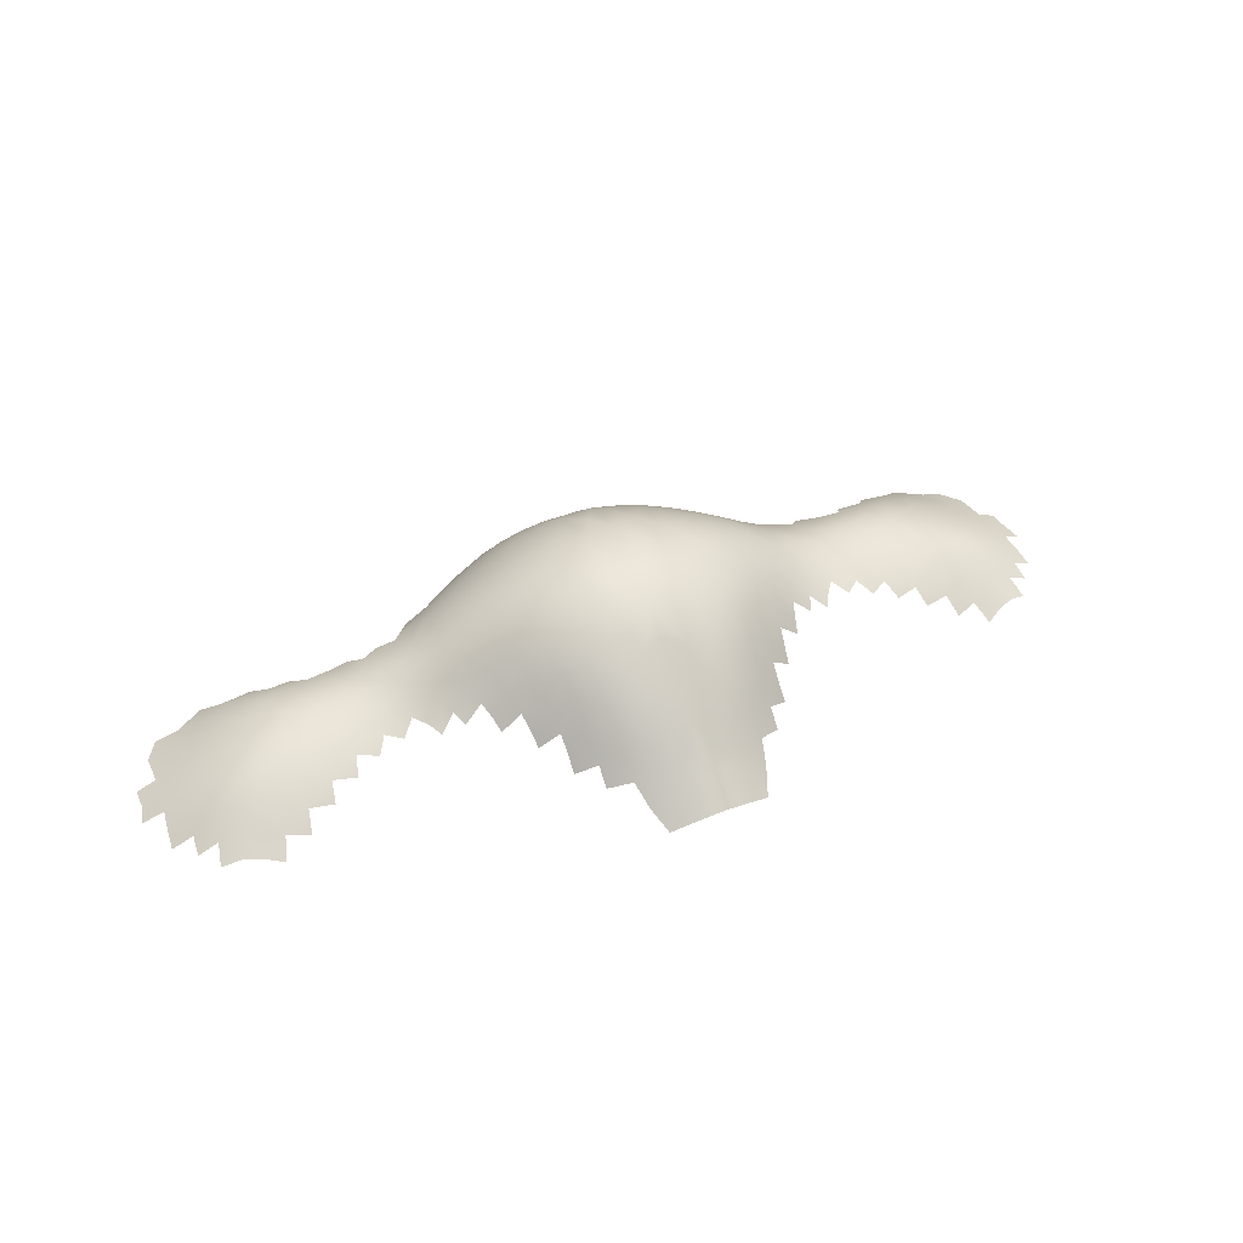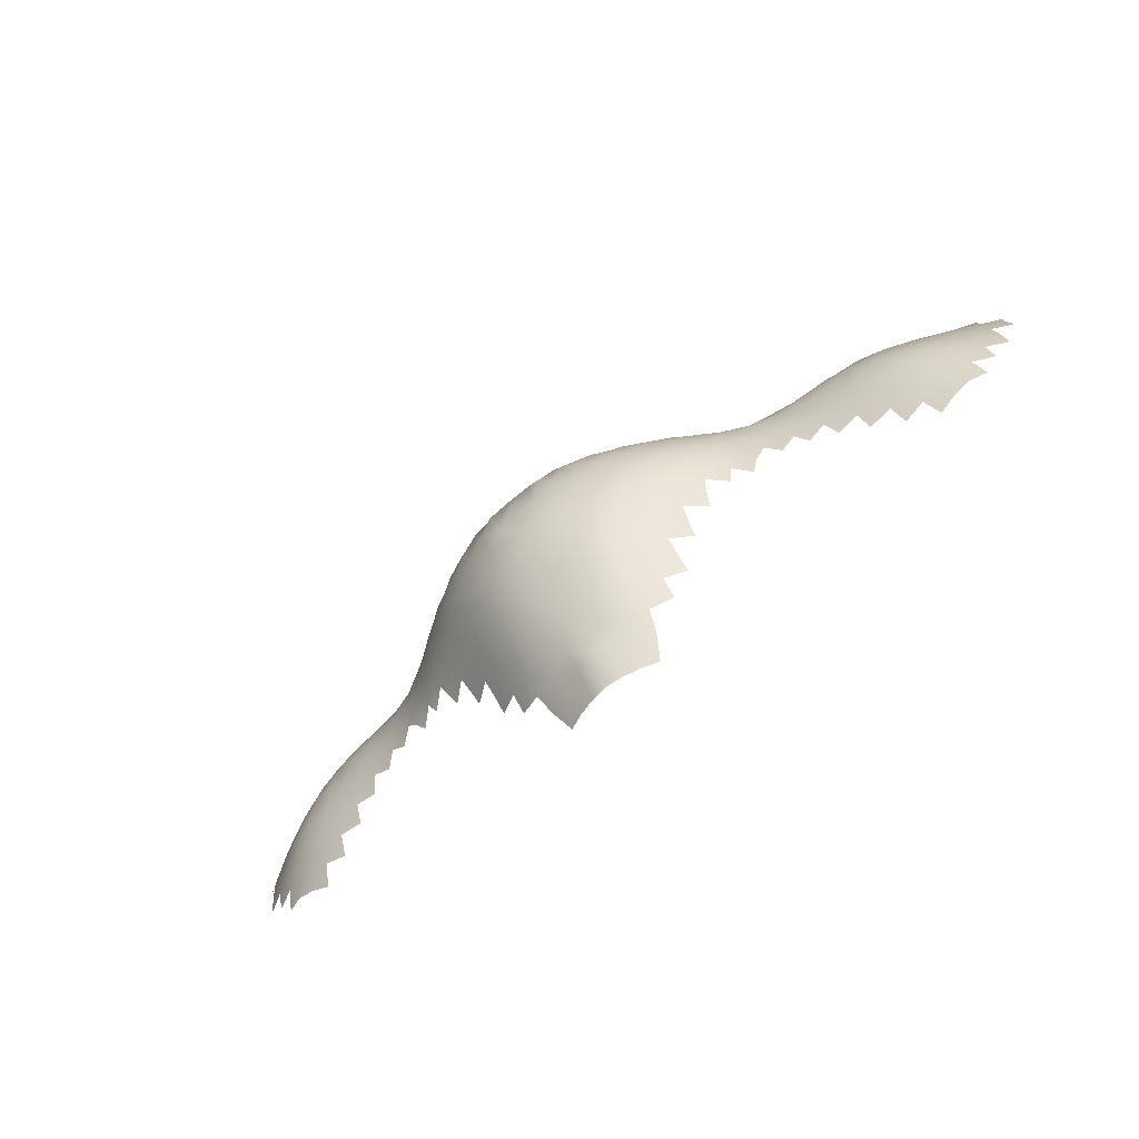
<metadata>
{"format":"obj","ext":"obj","renderer":"f3d","projection":"perspective","resolution":1024,"background":"white","views":[{"elev":43.0,"azim":-25.2,"up":"+Z"},{"elev":-72.2,"azim":39.6,"up":"+Y"}]}
</metadata>
<code>
v 1.53 -7.767 3.893
v 2.267 6.163 3.299
v 2.594 -5.535 5.478
v 4.725 -2.63 6.15
v 4.965 -1.968 6.314
v 6.471 0.3888 5.606
v 3.209 4.741 4.499
v 4.179 4.631 3.999
v 3.827 5.269 3.47
v 6.773 -1.699 5.082
v 5.489 -2.732 5.44
v 6.466 -2.27 4.99
v 6.778 -0.3793 5.424
v 6.075 1.969 5.166
v 5.942 3.299 4.184
v 9.044 -1.286 4.061
v 7.452 -1.928 4.524
v 7.644 2.12 4.171
v 9.56 0.2168 4.189
v 11.12 2.241 3.469
v 9.388 2.661 3.329
v 10.18 2.42 3.393
v 11.84 -2.54 3.104
v 13.33 -1.727 3.36
v 12.21 -1.23 3.665
v 12.06 1.983 3.602
v 11.49 2.953 2.943
v 13.96 -3.521 2.284
v 14.72 0.4379 3.249
v 14.98 -3.866 1.874
v 16.77 -1.21 2.244
v 14.81 3.989 1.897
v 17.29 0.392 2.014
v 3.373 -7.106 3.248
v 4.166 -5.644 3.957
v 4.178 -6.155 3.419
v 4.967 -4.906 3.912
v 6.051 -3.35 4.488
v 7.762 -2.809 3.868
v 6.921 -3.004 4.174
v 8.067 -2.299 4.038
v 12 -3.238 2.642
v 8.998 -2.285 3.692
v 9.987 -2.438 3.4
v 13.11 -3.814 2.174
v 14.26 -4.27 1.764
v 16.92 -2.668 1.715
v 17.63 -1.876 1.587
v 17.55 -1.131 1.79
v 18.03 0.5647 1.585
v 6.787 3.359 3.59
v 8.303 2.514 3.677
v 1.593 6.894 2.665
v 5.531 3.886 3.836
v 5.176 4.446 3.441
v 3.514 5.902 2.906
v 16.69 3.462 1.552
v 18 1.354 1.516
v 2.408 -1.972 7.614
v 1.667 2.854 6.701
v 3.941 -2.438 6.771
v 3.707 1.043 6.939
v 5.154 -3.874 4.773
v 6.014 -0.1879 5.959
v 7.159 -2.473 4.404
v 8.486 -1.777 4.077
v 10.39 -0.2699 4.038
v 10.19 0.8237 4.07
v 14.11 3.408 2.44
v 8.384 0.5309 4.489
v 0.5821 -7.655 4.28
v 2.933 3.853 5.496
v 0.6338 4.376 5.63
v 0.7329 -5.777 5.896
v 13.52 2.686 3.026
v 16.83 -1.97 2.022
v 4.616 3.978 4.429
v 3.377 -5.907 4.452
v 5.3 -3.304 5.146
v 3.171 0.243 7.434
v 2.722 -0.7648 7.713
v 2.956 -3.21 6.928
v 5.579 2.664 5.016
v 9.706 -0.8136 4.034
v 13.94 1.448 3.365
v 7.149 0.2544 5.17
v 4.531 -3.274 5.83
v 15.63 -3.638 1.905
v 9.581 -1.827 3.736
v 18.21 -0.1675 1.496
v 11.06 0.3869 4.02
v 2.185 1.952 7.103
v 11.73 -0.1983 3.954
v 10.73 1.504 3.86
v 3.716 4.007 4.966
v 1.443 -2.914 7.611
v 7.171 -1.128 5.028
v 8.379 -0.8619 4.414
v 15.19 -1.94 2.835
v 12.93 -3.074 2.691
v 16.44 2.28 2.055
v 1.164 6.052 3.726
v 12.95 3.549 2.463
v 13.72 -0.3545 3.642
v 3.374 -6.5 3.852
v 13.7 -2.689 2.826
v 6.239 -2.828 4.775
v 3.158 -2.255 7.226
v 6.399 -0.9573 5.606
v 15.08 2.872 2.415
v 3.752 -3.263 6.468
v 6.546 1.189 5.278
v 15.67 0.3922 2.851
v 2.54 -6.206 4.858
v 8.947 2.066 3.788
v 1.623 -6.507 5.136
v 14.09 -1.337 3.394
v 1.567 0.9194 7.735
v 2.741 -4.095 6.559
v 4.198 -5.096 4.48
v 12.49 2.785 3.078
v 10.96 -2.75 3.06
v 1.126 -0.6092 8.116
v 1.599 -7.137 4.513
v 14.88 1.162 3.055
v 4.237 0.3507 6.927
v 8.944 -0.3378 4.3
v 4.715 2.581 5.581
v 15.72 -0.3485 2.879
v 3.414 -5.299 5.012
v 2.632 1.032 7.381
v 2.734 5.476 3.937
v 15.71 1.99 2.472
v 17.26 1.275 1.898
v 3.413 -1.274 7.392
v 4.518 -0.936 6.863
v 14.38 2.325 2.922
v 1.741 -1.442 7.921
v 1.057 3.672 6.224
v 3.584 -3.977 6.053
v 16.48 0.3648 2.455
v 12.66 -2.256 3.188
v 4.888 -0.2883 6.668
v 4.798 1.032 6.403
v 1.124 1.924 7.359
v 15.8 3.269 1.961
v 5.088 3.326 4.772
v 4.274 -4.521 4.966
v 6.052 -1.552 5.692
v 14.66 -3.09 2.414
v 10.28 -1.388 3.78
v 0.5671 6.699 3.088
v 16.14 -2.687 2.091
v 3.245 1.833 6.78
v 11.65 1.131 3.889
v 2.116 -0.02346 7.831
v 9.105 1.118 4.169
v 3.488 -4.649 5.551
v 2.784 2.705 6.458
v 7.979 -0.01707 4.707
v 17.43 -0.3801 1.953
v 3.794 -0.4242 7.262
v 5.046 -4.41 4.356
v 12.88 -0.5622 3.785
v 1.875 -4.128 6.881
v 12.94 1.68 3.59
v 7.866 -1.4 4.514
v 0 -9.522 2.937
v 1.789 5.376 4.4
v 5.168 1.935 5.735
v 4.367 1.624 6.356
v 2.168 -3.138 7.286
v 5.737 -2.143 5.639
v 1.7 -5.009 6.333
v 2.251 3.488 6.07
v 17.21 2.53 1.696
v 11.53 -1.759 3.512
v 15.39 -2.774 2.361
v 2.526 -6.853 4.218
v 16.62 -0.4203 2.41
v 14.74 -0.3252 3.319
v 2.352 4.64 5.006
v 5.279 0.2119 6.397
v 13.58 0.6001 3.617
v 0.5814 -8.334 3.652
v 0.6035 -6.461 5.341
v 0.5749 -7.076 4.818
v 1.631 -5.826 5.722
v 1.067 -3.971 7.191
v 4.242 3.275 5.318
v 6.981 1.899 4.641
v 3.942 2.34 6.161
v 5.902 -3.851 4.133
v 5.265 -1.325 6.298
v 4.173 -1.654 6.898
v 7.579 -0.5701 4.888
v 4.382 -3.917 5.42
v 14.97 -1.132 3.179
v 1.636 4.268 5.597
v 14.42 -2.236 2.933
v 1.46 -8.514 3.272
v 5.615 -0.7414 6.176
v 1.015 4.965 4.988
v 5.593 1.346 5.799
v 11.06 -0.9337 3.841
v 16 -1.891 2.501
v 15.9 -1.099 2.749
v 16.52 1.254 2.281
v 15.75 1.085 2.69
v 10.71 -2.059 3.456
v 8.237 1.516 4.256
v 3.476 3.085 5.873
v 2.637 -4.857 6.064
v 0.861 -4.873 6.599
v 9.753 1.738 3.83
v 6.408 2.655 4.469
v 7.143 2.771 3.941
v 2.503 -7.518 3.567
v 16.35 -3.44 1.649
v 2.289 -8.297 2.958
v 7.39 1.025 4.831
v 12.49 0.6373 3.851
v 0 -8.368 3.942
v 15.01 1.864 2.828
v 5.811 0.6587 5.969
v 1.924 -9.176 2.37
v 0.6318 -9.468 2.844
v 1.311 -9.344 2.643
v -1.53 -7.767 3.893
v -2.267 6.163 3.299
v -2.594 -5.535 5.478
v -4.725 -2.63 6.15
v -4.965 -1.968 6.314
v -6.471 0.3888 5.606
v -3.209 4.741 4.499
v -4.179 4.631 3.999
v -3.827 5.269 3.47
v -6.773 -1.699 5.082
v -5.489 -2.732 5.44
v -6.466 -2.27 4.99
v -6.778 -0.3793 5.424
v -6.075 1.969 5.166
v -5.942 3.299 4.184
v -9.044 -1.286 4.061
v -7.452 -1.928 4.524
v -7.644 2.12 4.171
v -9.56 0.2168 4.189
v -11.12 2.241 3.469
v -9.388 2.661 3.329
v -10.18 2.42 3.393
v -11.84 -2.54 3.104
v -13.33 -1.727 3.36
v -12.21 -1.23 3.665
v -12.06 1.983 3.602
v -11.49 2.953 2.943
v -13.96 -3.521 2.284
v -14.72 0.4379 3.249
v -14.98 -3.866 1.874
v -16.77 -1.21 2.244
v -14.81 3.989 1.897
v -17.29 0.392 2.014
v -3.373 -7.106 3.248
v -4.166 -5.644 3.957
v -4.178 -6.155 3.419
v -4.967 -4.906 3.912
v -6.051 -3.35 4.488
v -7.762 -2.809 3.868
v -6.921 -3.004 4.174
v -8.067 -2.299 4.038
v -12 -3.238 2.642
v -8.998 -2.285 3.692
v -9.987 -2.438 3.4
v -13.11 -3.814 2.174
v -14.26 -4.27 1.764
v -16.92 -2.668 1.715
v -17.63 -1.876 1.587
v -17.55 -1.131 1.79
v -18.03 0.5647 1.585
v -6.787 3.359 3.59
v -8.303 2.514 3.677
v -1.593 6.894 2.665
v -5.531 3.886 3.836
v -5.176 4.446 3.441
v -3.514 5.902 2.906
v -16.69 3.462 1.552
v -18 1.354 1.516
v -2.408 -1.972 7.614
v -1.667 2.854 6.701
v -3.941 -2.438 6.771
v -3.707 1.043 6.939
v -5.154 -3.874 4.773
v -6.014 -0.1879 5.959
v -7.159 -2.473 4.404
v -8.486 -1.777 4.077
v -10.39 -0.2699 4.038
v -10.19 0.8237 4.07
v -14.11 3.408 2.44
v -8.384 0.5309 4.489
v -0.5821 -7.655 4.28
v -2.933 3.853 5.496
v -0.6338 4.376 5.63
v -0.7329 -5.777 5.896
v -13.52 2.686 3.026
v -16.83 -1.97 2.022
v -4.616 3.978 4.429
v -3.377 -5.907 4.452
v -5.3 -3.304 5.146
v -3.171 0.243 7.434
v -2.722 -0.7648 7.713
v -2.956 -3.21 6.928
v -5.579 2.664 5.016
v -9.706 -0.8136 4.034
v -13.94 1.448 3.365
v -7.149 0.2544 5.17
v -4.531 -3.274 5.83
v -15.63 -3.638 1.905
v -9.581 -1.827 3.736
v -18.21 -0.1675 1.496
v -11.06 0.3869 4.02
v -2.185 1.952 7.103
v 0 -6.869 5.001
v -11.73 -0.1983 3.954
v -10.73 1.504 3.86
v -3.716 4.007 4.966
v -1.443 -2.914 7.611
v -7.171 -1.128 5.028
v -8.379 -0.8619 4.414
v -15.19 -1.94 2.835
v -12.93 -3.074 2.691
v -16.44 2.28 2.055
v -1.164 6.052 3.726
v -12.95 3.549 2.463
v -13.72 -0.3545 3.642
v -3.374 -6.5 3.852
v -13.7 -2.689 2.826
v -6.239 -2.828 4.775
v -3.158 -2.255 7.226
v -6.399 -0.9573 5.606
v -15.08 2.872 2.415
v -3.752 -3.263 6.468
v -6.546 1.189 5.278
v -15.67 0.3922 2.851
v -2.54 -6.206 4.858
v -8.947 2.066 3.788
v -1.623 -6.507 5.136
v -14.09 -1.337 3.394
v -1.567 0.9194 7.735
v -2.741 -4.095 6.559
v -4.198 -5.096 4.48
v -12.49 2.785 3.078
v -10.96 -2.75 3.06
v -1.126 -0.6092 8.116
v -1.599 -7.137 4.513
v -14.88 1.162 3.055
v 0 -6.11 5.638
v -4.237 0.3507 6.927
v -8.944 -0.3378 4.3
v -4.715 2.581 5.581
v -15.72 -0.3485 2.879
v -3.414 -5.299 5.012
v -2.632 1.032 7.381
v -2.734 5.476 3.937
v -15.71 1.99 2.472
v -17.26 1.275 1.898
v -3.413 -1.274 7.392
v -4.518 -0.936 6.863
v -14.38 2.325 2.922
v -1.741 -1.442 7.921
v 0 -4.46 6.959
v -1.057 3.672 6.224
v -3.584 -3.977 6.053
v -16.48 0.3648 2.455
v -12.66 -2.256 3.188
v -0.5353 0.5127 7.922
v -4.888 -0.2883 6.668
v -4.798 1.032 6.403
v -1.124 1.924 7.359
v -15.8 3.269 1.961
v -5.088 3.326 4.772
v -4.274 -4.521 4.966
v -6.052 -1.552 5.692
v -14.66 -3.09 2.414
v -10.28 -1.388 3.78
v -16.14 -2.687 2.091
v -3.245 1.833 6.78
v 0 -5.334 6.263
v -11.65 1.131 3.889
v -2.116 -0.02346 7.831
v -9.105 1.118 4.169
v -3.488 -4.649 5.551
v -2.784 2.705 6.458
v -7.979 -0.01707 4.707
v -17.43 -0.3801 1.953
v -3.794 -0.4242 7.262
v -5.046 -4.41 4.356
v -12.88 -0.5622 3.785
v -1.875 -4.128 6.881
v -12.94 1.68 3.59
v -7.866 -1.4 4.514
v -1.789 5.376 4.4
v -5.168 1.935 5.735
v -4.367 1.624 6.356
v -2.168 -3.138 7.286
v -5.737 -2.143 5.639
v -1.7 -5.009 6.333
v -2.251 3.488 6.07
v -17.21 2.53 1.696
v -11.53 -1.759 3.512
v -15.39 -2.774 2.361
v -2.526 -6.853 4.218
v -16.62 -0.4203 2.41
v -14.74 -0.3252 3.319
v -2.352 4.64 5.006
v -5.279 0.2119 6.397
v -13.58 0.6001 3.617
v -0.5814 -8.334 3.652
v -0.6035 -6.461 5.341
v -0.5749 -7.076 4.818
v -1.631 -5.826 5.722
v -1.067 -3.971 7.191
v -4.242 3.275 5.318
v -6.981 1.899 4.641
v -3.942 2.34 6.161
v -5.902 -3.851 4.133
v -5.265 -1.325 6.298
v -4.173 -1.654 6.898
v -7.579 -0.5701 4.888
v -4.382 -3.917 5.42
v -14.97 -1.132 3.179
v -1.636 4.268 5.597
v -14.42 -2.236 2.933
v -1.46 -8.514 3.272
v -5.615 -0.7414 6.176
v -1.015 4.965 4.988
v -5.593 1.346 5.799
v -11.06 -0.9337 3.841
v -16 -1.891 2.501
v -15.9 -1.099 2.749
v -16.52 1.254 2.281
v -15.75 1.085 2.69
v -10.71 -2.059 3.456
v -8.237 1.516 4.256
v -3.476 3.085 5.873
v -2.637 -4.857 6.064
v -0.861 -4.873 6.599
v -9.753 1.738 3.83
v -6.408 2.655 4.469
v 0 -7.485 4.477
v -7.143 2.771 3.941
v -2.503 -7.518 3.567
v -16.35 -3.44 1.649
v -2.289 -8.297 2.958
v -7.39 1.025 4.831
v -12.49 0.6373 3.851
v -15.01 1.864 2.828
v -5.811 0.6587 5.969
v -1.924 -9.176 2.37
v -0.6318 -9.468 2.844
v -1.311 -9.344 2.643
v 0 6.191 3.658
v -0.638 5.628 4.3
v 0 5.04 4.961
v 0.638 5.628 4.3
v 0 3.597 6.335
v -0.6791 2.87 6.89
v 0 1.696 7.539
v 0.6791 2.87 6.89
v 0.5353 0.5127 7.922
v -0.8112 -2.409 7.928
v 0 -3.591 7.517
v 0.8112 -2.409 7.928
v 0 -1.503 8.178
v -0.5671 6.699 3.088
v 0 7.209 2.739
f 470 369 214 189
f 470 189 96 471
f 471 96 138 123
f 471 123 468 472
f 464 467 139 73
f 1 71 185 201
f 1 201 220 218
f 1 218 179 124
f 1 124 187 71
f 2 53 152 102
f 2 102 169 132
f 2 132 9 56
f 3 188 116 114
f 3 114 78 130
f 3 130 158 213
f 3 213 174 188
f 4 61 111 87
f 4 87 79 11
f 4 11 173 5
f 4 5 195 61
f 5 173 149 194
f 5 194 136 195
f 6 225 183 64
f 6 64 13 86
f 6 86 221 112
f 6 112 204 225
f 7 132 169 182
f 7 182 72 95
f 7 95 77 8
f 7 8 9 132
f 8 77 54 55
f 10 149 173 12
f 10 12 65 17
f 10 17 167 97
f 10 97 109 149
f 11 79 38 107
f 11 107 12 173
f 12 107 40 65
f 13 64 202 109
f 13 109 97 196
f 13 196 160 86
f 14 83 128 170
f 14 170 204 112
f 14 112 221 191
f 14 191 216 83
f 15 54 77 147
f 15 147 83 216
f 15 216 217 51
f 16 98 167 66
f 16 66 43 89
f 16 89 151 84
f 16 84 127 98
f 17 65 39 41
f 17 41 66 167
f 18 217 216 191
f 18 191 221 211
f 18 211 115 52
f 19 70 160 127
f 19 127 84 67
f 19 67 91 68
f 19 68 157 70
f 20 22 215 94
f 20 94 155 26
f 20 26 121 27
f 21 115 215 22
f 23 177 210 122
f 23 42 100 142
f 23 142 25 177
f 24 164 25 142
f 24 142 100 106
f 24 106 200 117
f 24 117 104 164
f 25 93 205 177
f 25 164 222 93
f 26 155 222 166
f 26 166 75 121
f 28 106 100 45
f 28 46 30 150
f 28 150 200 106
f 29 125 85 184
f 29 184 104 181
f 29 181 129 113
f 29 113 209 125
f 30 88 178 150
f 31 180 129 207
f 31 207 206 76
f 31 76 48 49
f 31 49 161 180
f 32 69 110 146
f 33 134 208 141
f 33 141 180 161
f 33 161 90 50
f 33 50 58 134
f 34 105 179 218
f 35 78 105 36
f 35 120 130 78
f 37 163 148 120
f 38 79 63 193
f 44 210 151 89
f 47 76 206 153
f 57 146 101 176
f 463 462 73 203
f 463 203 169 102
f 463 102 152 460
f 59 138 96 172
f 59 172 82 108
f 59 108 135 81
f 59 81 156 138
f 60 139 467 145
f 60 145 118 92
f 60 92 159 175
f 60 175 199 139
f 61 108 82 111
f 61 195 135 108
f 62 154 131 80
f 62 80 162 126
f 62 126 144 171
f 62 171 192 154
f 63 197 148 163
f 63 79 87 197
f 64 183 143 202
f 67 84 151 205
f 67 205 93 91
f 68 91 155 94
f 68 94 215 157
f 69 103 121 75
f 69 75 137 110
f 70 221 86 160
f 70 157 211 221
f 467 466 468 145
f 71 448 223 185
f 71 187 321 448
f 72 182 199 175
f 72 175 159 212
f 72 212 190 95
f 73 139 199 203
f 74 386 355 186
f 74 186 116 188
f 74 188 174 214
f 74 214 369 386
f 75 166 85 137
f 77 95 190 147
f 78 114 179 105
f 80 131 156 81
f 80 81 135 162
f 82 172 165 119
f 82 119 140 111
f 83 147 190 128
f 85 166 222 184
f 85 125 224 137
f 87 111 140 197
f 227 185 223 168
f 88 219 153 178
f 91 93 222 155
f 92 118 156 131
f 92 131 154 159
f 321 187 186 355
f 96 189 165 172
f 97 167 98 196
f 98 127 160 196
f 99 198 117 200
f 99 200 150 178
f 99 178 153 206
f 99 206 207 198
f 101 146 110 133
f 101 133 209 208
f 101 208 134 176
f 104 184 222 164
f 104 117 198 181
f 109 202 194 149
f 110 137 224 133
f 113 129 180 141
f 113 141 208 209
f 114 116 124 179
f 115 211 157 215
f 116 186 187 124
f 118 145 468 123
f 118 123 138 156
f 119 165 174 213
f 119 213 158 140
f 120 148 158 130
f 125 209 133 224
f 126 162 136 143
f 126 143 183 144
f 128 190 212 192
f 128 192 171 170
f 129 181 198 207
f 135 195 136 162
f 136 194 202 143
f 140 158 148 197
f 144 183 225 204
f 144 204 170 171
f 151 210 177 205
f 154 192 212 159
f 165 189 214 174
f 169 203 199 182
f 201 228 226 220
f 227 228 201 185
f 470 420 445 369
f 470 469 325 420
f 469 352 368 325
f 469 472 374 352
f 464 301 370 465
f 229 432 416 299
f 229 450 452 432
f 229 353 410 450
f 229 299 418 353
f 230 331 473 281
f 230 362 400 331
f 230 284 237 362
f 231 343 345 419
f 231 360 306 343
f 231 444 390 360
f 231 419 405 444
f 232 315 340 289
f 232 239 307 315
f 232 233 404 239
f 232 289 426 233
f 233 425 381 404
f 233 426 366 425
f 234 292 414 456
f 234 314 241 292
f 234 341 453 314
f 234 456 435 341
f 235 413 400 362
f 235 324 300 413
f 235 236 305 324
f 235 362 237 236
f 236 283 282 305
f 238 240 404 381
f 238 245 293 240
f 238 326 399 245
f 238 381 338 326
f 239 336 266 307
f 239 404 240 336
f 240 293 268 336
f 241 338 433 292
f 241 427 326 338
f 241 314 392 427
f 242 401 358 311
f 242 341 435 401
f 242 422 453 341
f 242 311 447 422
f 243 379 305 282
f 243 447 311 379
f 243 279 449 447
f 244 294 399 327
f 244 317 271 294
f 244 312 383 317
f 244 327 357 312
f 245 269 267 293
f 245 399 294 269
f 246 422 447 449
f 246 442 453 422
f 246 280 344 442
f 247 357 392 298
f 247 295 312 357
f 247 296 319 295
f 247 298 389 296
f 248 323 446 250
f 248 254 387 323
f 248 255 350 254
f 249 250 446 344
f 251 351 441 408
f 251 373 329 270
f 251 408 253 373
f 252 373 253 396
f 252 335 329 373
f 252 346 431 335
f 252 396 333 346
f 253 408 436 322
f 253 322 454 396
f 254 398 454 387
f 254 350 303 398
f 256 273 329 335
f 256 382 258 274
f 256 335 431 382
f 257 415 313 354
f 257 412 333 415
f 257 342 359 412
f 257 354 440 342
f 258 382 409 316
f 259 438 359 411
f 259 304 437 438
f 259 277 276 304
f 259 411 393 277
f 260 378 339 297
f 261 372 439 364
f 261 393 411 372
f 261 278 318 393
f 261 364 286 278
f 262 450 410 334
f 263 264 334 306
f 263 306 360 349
f 265 349 380 395
f 266 424 291 307
f 272 317 383 441
f 275 384 437 304
f 285 407 330 378
f 461 434 301 462
f 461 331 400 434
f 461 460 473 331
f 287 403 325 368
f 287 337 310 403
f 287 309 365 337
f 287 368 388 309
f 288 377 465 370
f 288 320 347 377
f 288 406 391 320
f 288 370 430 406
f 289 340 310 337
f 289 337 365 426
f 290 308 361 385
f 290 356 394 308
f 290 402 376 356
f 290 385 423 402
f 291 395 380 428
f 291 428 315 307
f 292 433 375 414
f 295 436 383 312
f 295 319 322 436
f 296 323 387 319
f 296 389 446 323
f 297 303 350 332
f 297 339 367 303
f 298 392 314 453
f 298 453 442 389
f 465 377 374 466
f 299 416 223 448
f 299 448 321 418
f 300 406 430 413
f 300 443 391 406
f 300 324 421 443
f 301 434 430 370
f 302 417 355 386
f 302 419 345 417
f 302 445 405 419
f 302 386 369 445
f 303 367 313 398
f 305 379 421 324
f 306 334 410 343
f 308 309 388 361
f 308 394 365 309
f 310 348 397 403
f 310 340 371 348
f 311 358 421 379
f 313 415 454 398
f 313 367 455 354
f 315 428 371 340
f 458 168 223 416
f 316 409 384 451
f 319 387 454 322
f 320 361 388 347
f 320 391 385 361
f 321 355 417 418
f 325 403 397 420
f 326 427 327 399
f 327 427 392 357
f 328 431 346 429
f 328 409 382 431
f 328 437 384 409
f 328 429 438 437
f 330 363 339 378
f 330 439 440 363
f 330 407 364 439
f 333 396 454 415
f 333 412 429 346
f 338 381 425 433
f 339 363 455 367
f 342 372 411 359
f 342 440 439 372
f 343 410 353 345
f 344 446 389 442
f 345 353 418 417
f 347 352 374 377
f 347 388 368 352
f 348 444 405 397
f 348 371 390 444
f 349 360 390 380
f 354 455 363 440
f 356 375 366 394
f 356 376 414 375
f 358 423 443 421
f 358 401 402 423
f 359 438 429 412
f 365 394 366 426
f 366 375 433 425
f 371 428 380 390
f 376 435 456 414
f 376 402 401 435
f 383 436 408 441
f 385 391 443 423
f 397 405 445 420
f 400 413 430 434
f 432 452 457 459
f 458 416 432 459
f 460 461 462 463
f 462 301 464 73
f 464 465 466 467
f 374 472 468 466
f 469 470 471 472
f 473 460 152 474

</code>
